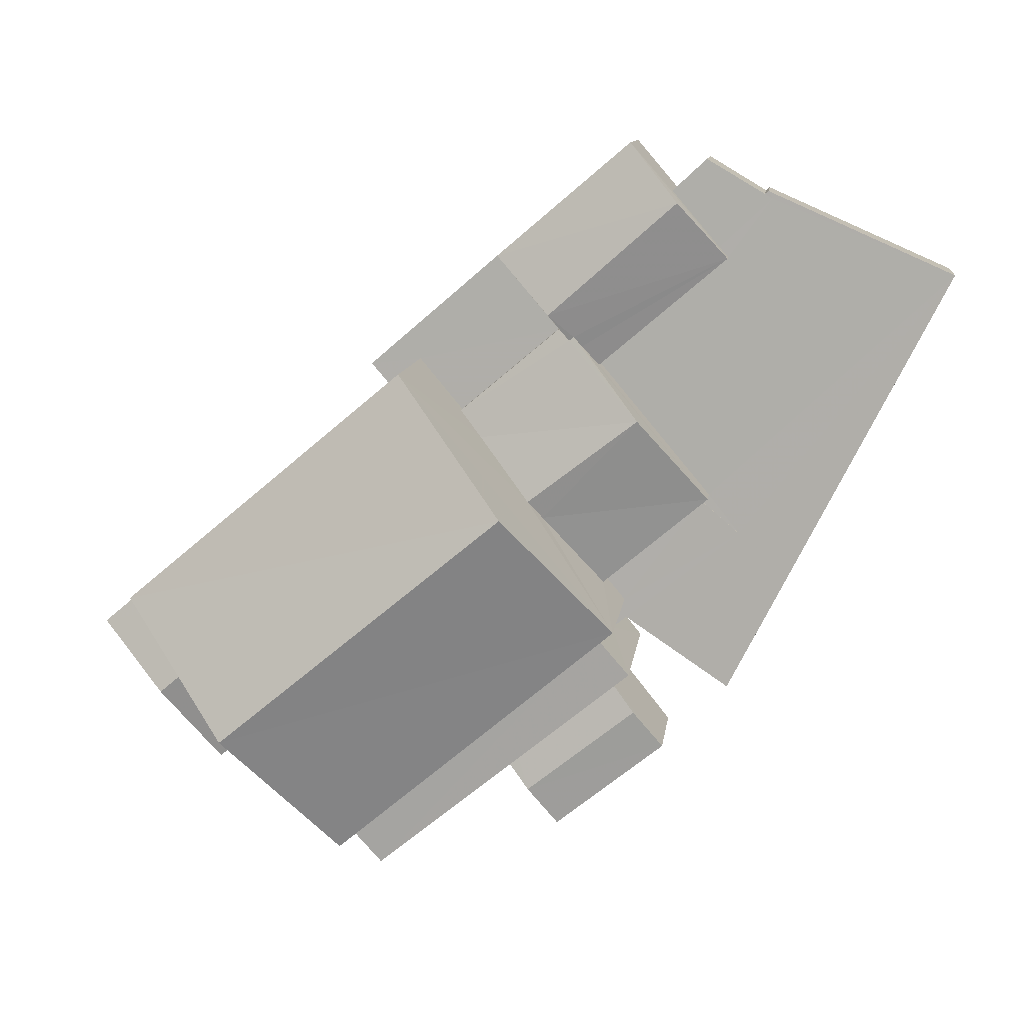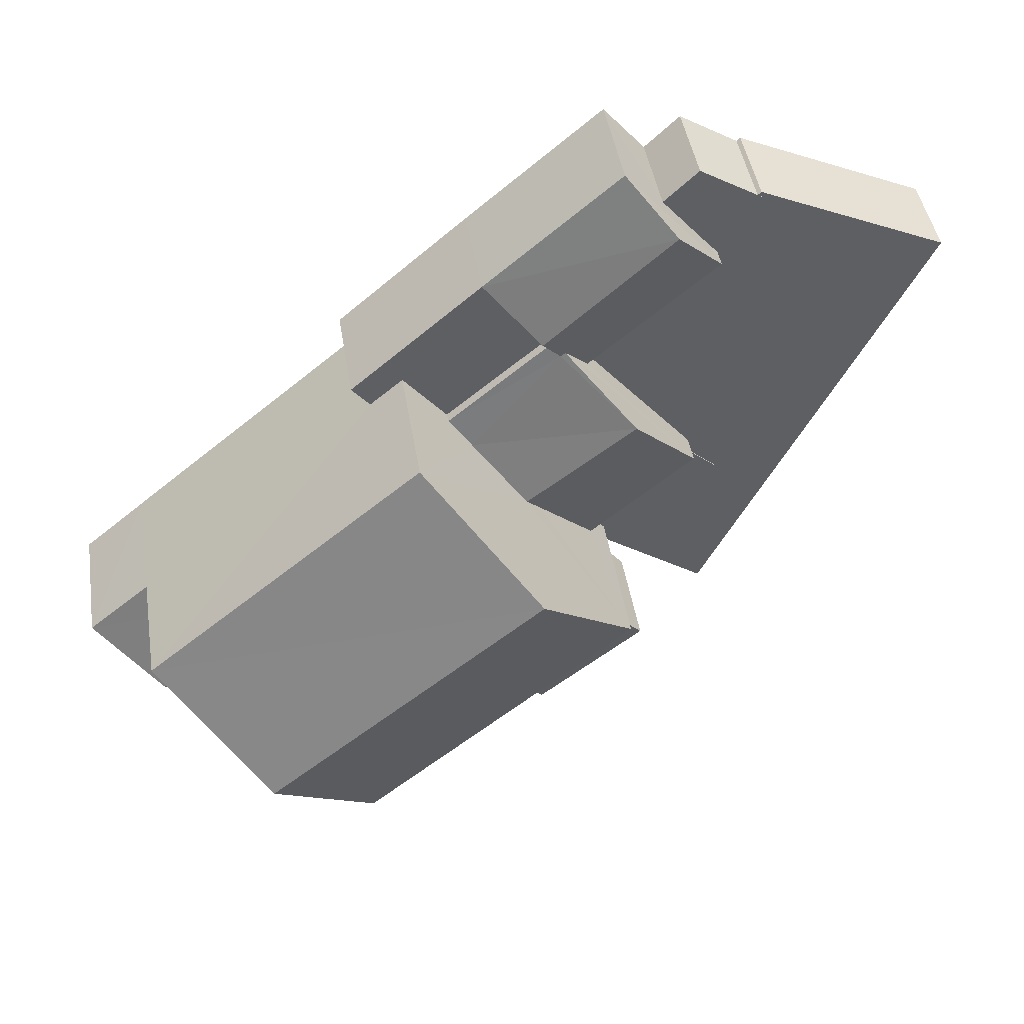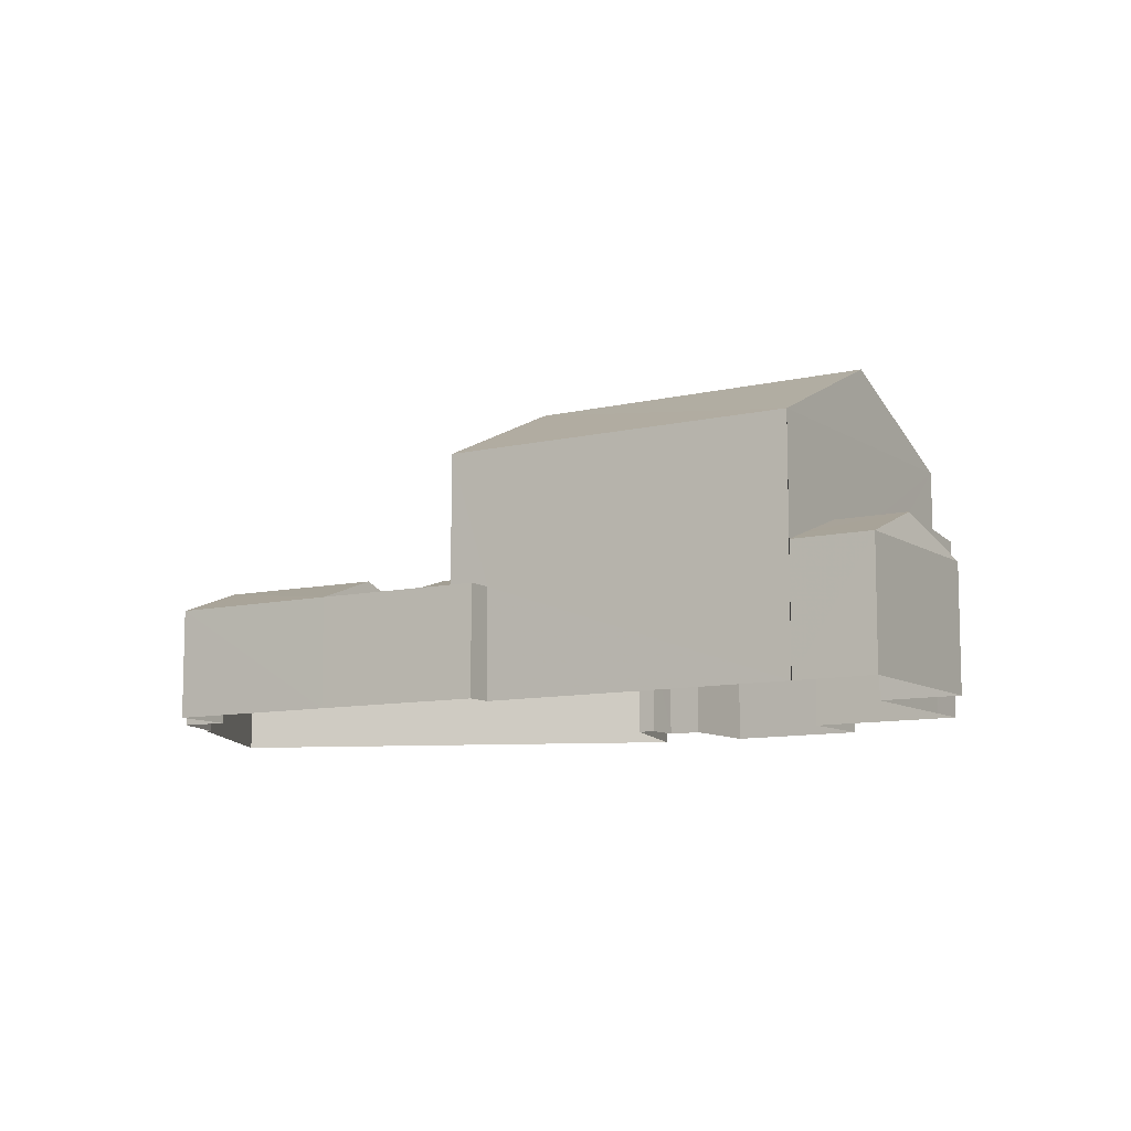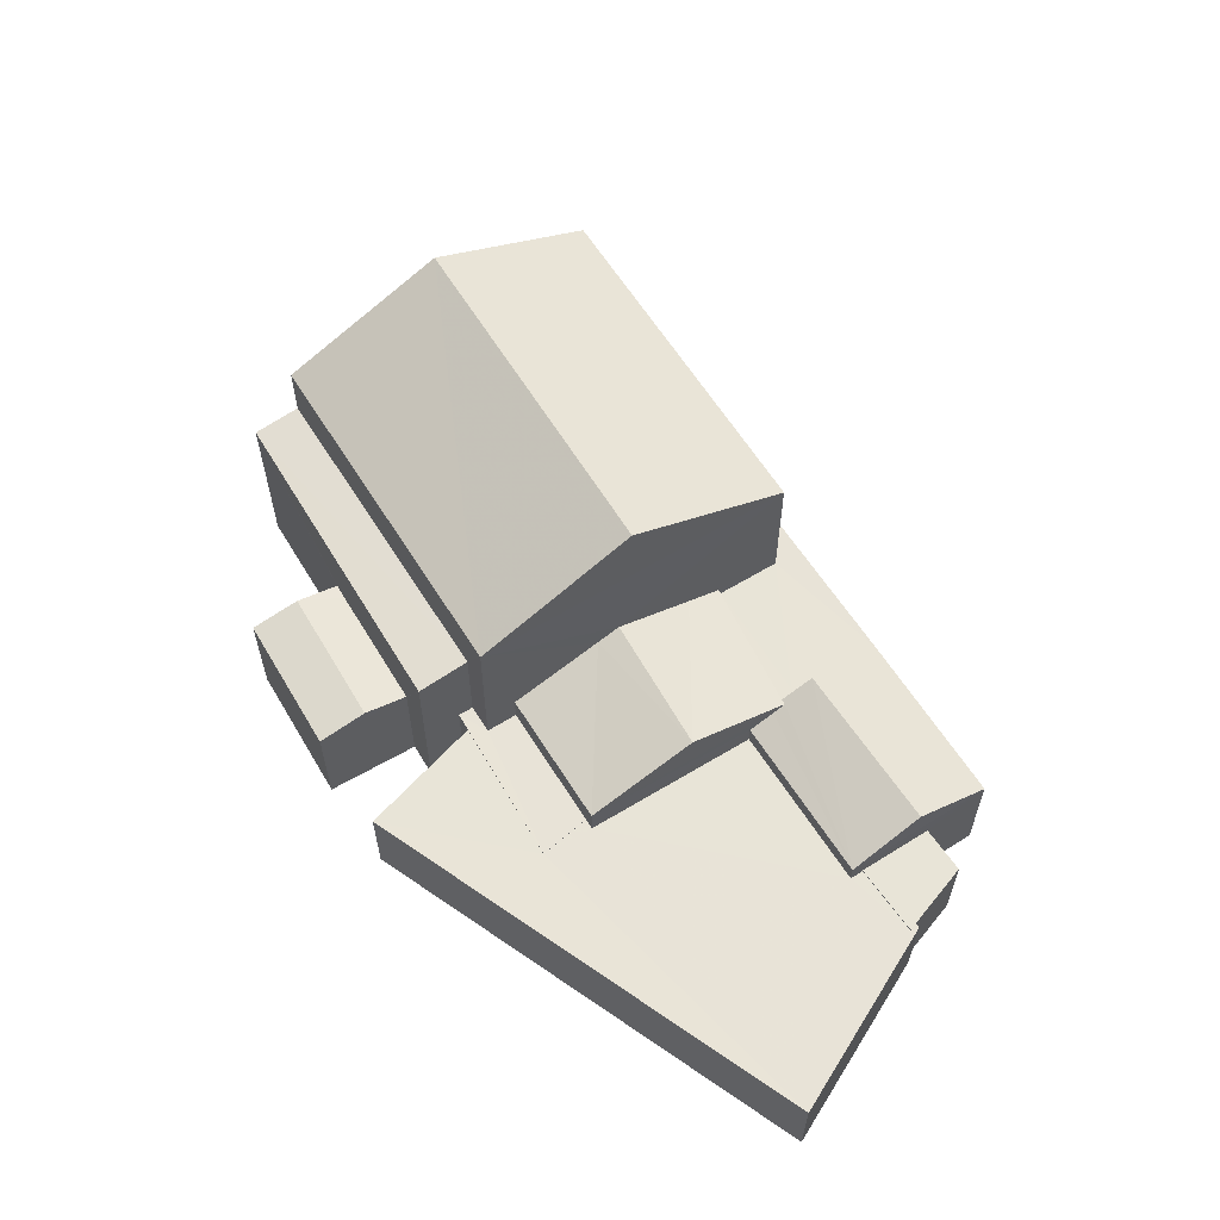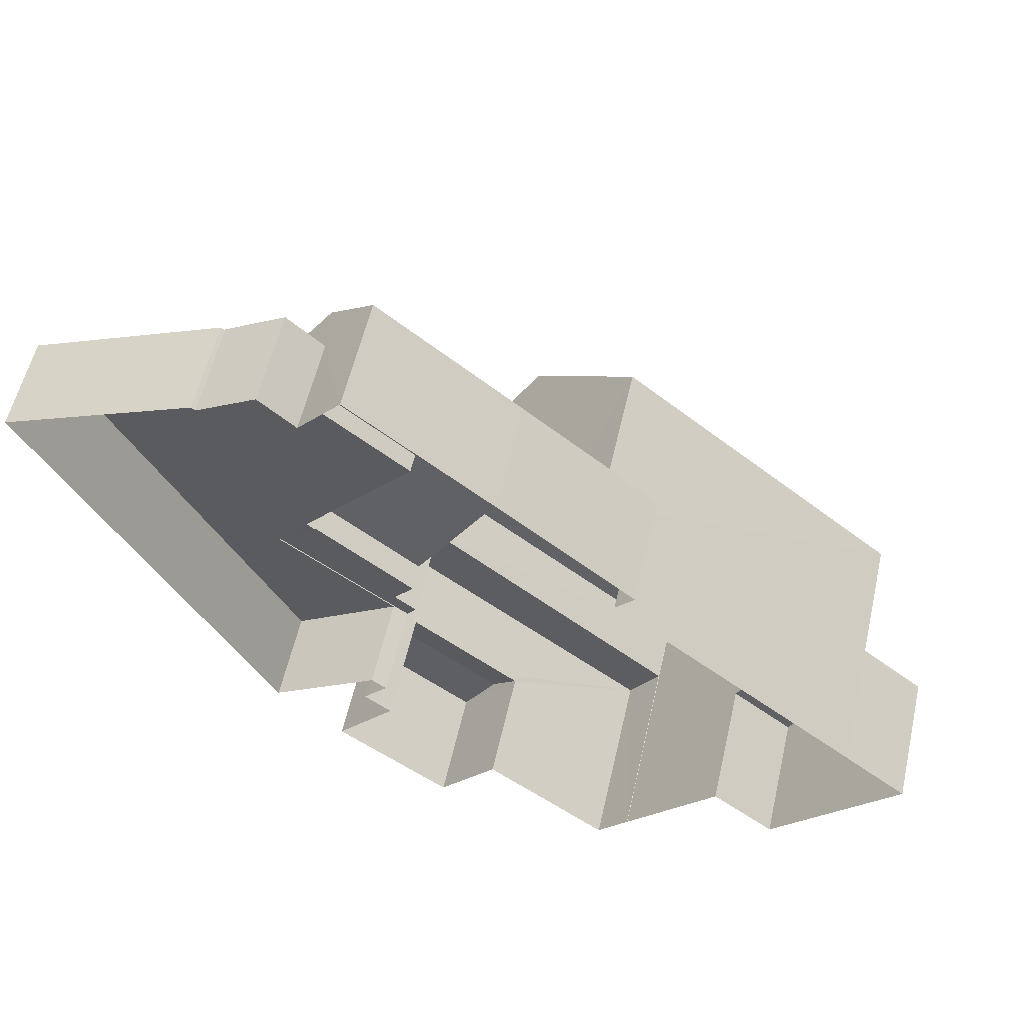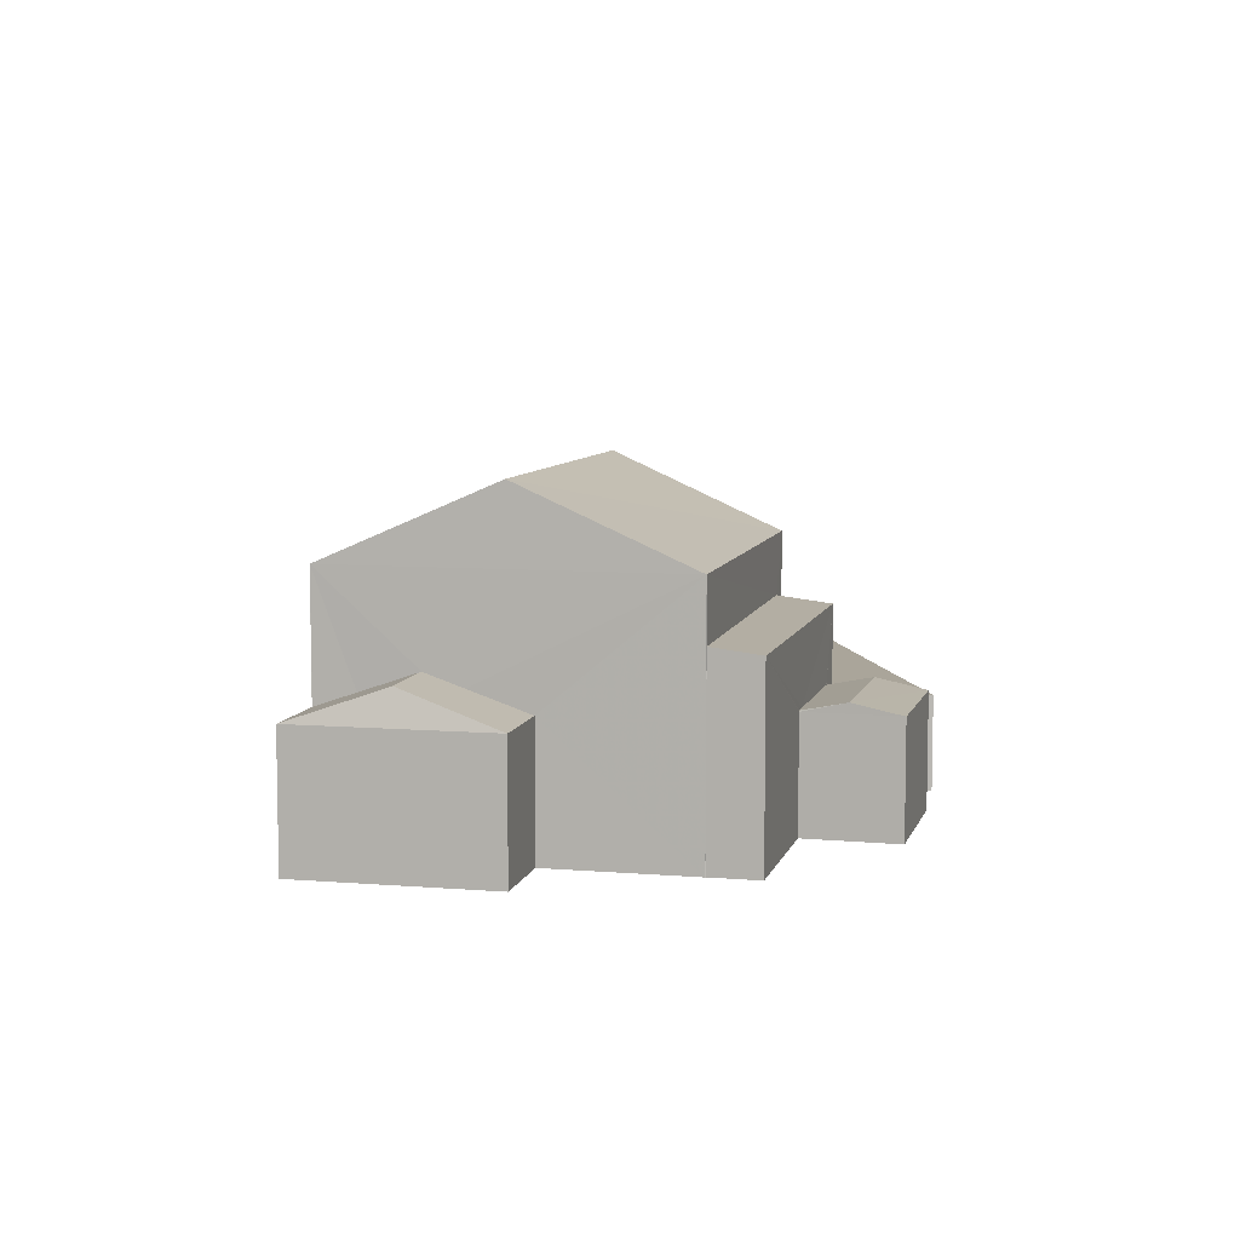
<metadata>
{"format":"obj","ext":"obj","renderer":"f3d","projection":"perspective","resolution":1024,"background":"white","views":[{"elev":10.7,"azim":7.2,"up":"+Y"},{"elev":44.3,"azim":-9.0,"up":"+Y"},{"elev":-9.6,"azim":-108.4,"up":"+Z"},{"elev":61.4,"azim":98.1,"up":"+Z"},{"elev":57.5,"azim":-167.1,"up":"+Y"},{"elev":7.7,"azim":-36.9,"up":"+Z"}]}
</metadata>
<code>
v -8.942e+04 -9.998e+04 2.516
v -8.942e+04 -9.998e+04 2.516
v -8.941e+04 -9.998e+04 2.516
v -8.942e+04 -9.998e+04 2.517
v -8.942e+04 -9.998e+04 2.516
v -8.941e+04 -9.998e+04 2.516
v -8.941e+04 -9.999e+04 2.518
v -8.942e+04 -9.999e+04 2.518
v -8.941e+04 -9.998e+04 2.516
v -8.942e+04 -9.999e+04 2.518
v -8.942e+04 -9.998e+04 2.518
v -8.942e+04 -9.999e+04 2.518
v -8.942e+04 -1e+05 2.519
v -8.942e+04 -1e+05 2.519
v -8.943e+04 -9.999e+04 2.519
v -8.943e+04 -1e+05 2.52
v -8.943e+04 -9.999e+04 2.52
v -8.942e+04 -9.999e+04 2.518
v -8.942e+04 -9.999e+04 2.518
v -8.942e+04 -9.999e+04 2.518
v -8.943e+04 -9.999e+04 2.519
v -8.943e+04 -9.999e+04 2.519
v -8.942e+04 -1e+05 2.519
v -8.942e+04 -1e+05 2.519
v -8.942e+04 -1e+05 2.519
v -8.942e+04 -9.999e+04 10.67
v -8.943e+04 -9.999e+04 10.67
v -8.942e+04 -9.999e+04 8.8
v -8.942e+04 -1e+05 8.802
v -8.941e+04 -9.998e+04 5.339
v -8.942e+04 -9.998e+04 6.035
v -8.942e+04 -9.998e+04 5.713
v -8.942e+04 -9.998e+04 5.713
v -8.942e+04 -9.998e+04 5.59
v -8.942e+04 -9.998e+04 5.34
v -8.943e+04 -9.999e+04 6.592
v -8.943e+04 -9.999e+04 5.752
v -8.943e+04 -1e+05 5.752
v -8.942e+04 -1e+05 5.38
v -8.942e+04 -1e+05 5.606
v -8.942e+04 -9.999e+04 5.606
v -8.942e+04 -1e+05 5.381
v -8.943e+04 -9.999e+04 5.752
v -8.943e+04 -9.999e+04 6.098
v -8.941e+04 -9.998e+04 4.869
v -8.941e+04 -9.998e+04 4.869
v -8.942e+04 -9.998e+04 4.869
v -8.942e+04 -9.998e+04 4.869
v -8.942e+04 -9.998e+04 5.59
v -8.942e+04 -9.998e+04 5.34
v -8.942e+04 -9.998e+04 5.34
v -8.943e+04 -9.999e+04 8.802
v -8.942e+04 -9.998e+04 8.8
v -8.942e+04 -9.998e+04 5.34
v -8.942e+04 -9.998e+04 5.34
v -8.942e+04 -9.999e+04 5.34
v -8.942e+04 -9.999e+04 5.34
v -8.942e+04 -9.999e+04 6.349
v -8.941e+04 -9.999e+04 5.59
v -8.942e+04 -9.999e+04 6.55
v -8.942e+04 -9.999e+04 6.55
v -8.942e+04 -9.999e+04 4.876
v -8.942e+04 -9.999e+04 4.876
v -8.942e+04 -9.999e+04 4.875
v -8.942e+04 -9.999e+04 4.875
v -8.942e+04 -9.999e+04 4.875
v -8.941e+04 -9.999e+04 4.875
v -8.942e+04 -9.999e+04 5.351
v -8.942e+04 -1e+05 5.351
v -8.942e+04 -9.998e+04 6.034
v -8.942e+04 -9.998e+04 5.339
v -8.941e+04 -9.998e+04 4.844
v -8.941e+04 -9.998e+04 4.844
v -8.941e+04 -9.998e+04 4.844
v -8.941e+04 -9.999e+04 4.845
v -8.941e+04 -9.998e+04 4.844
v -8.942e+04 -9.998e+04 4.845
v -8.941e+04 -9.998e+04 4.844
v -8.941e+04 -9.998e+04 4.843
v -8.941e+04 -9.999e+04 4.845
v -8.941e+04 -9.999e+04 4.845
v -8.942e+04 -9.999e+04 4.845
v -8.942e+04 -9.999e+04 4.845
v -8.943e+04 -9.999e+04 6.592
v -8.943e+04 -9.999e+04 6.267
v -8.943e+04 -9.999e+04 5.752
v -8.942e+04 -9.999e+04 5.862
v -8.942e+04 -9.999e+04 5.59
v -8.942e+04 -9.999e+04 5.373
v -8.942e+04 -9.999e+04 5.59
v -8.942e+04 -9.999e+04 7.34
v -8.942e+04 -1e+05 7.177
v -8.942e+04 -9.999e+04 7.177
v -8.942e+04 -1e+05 7.326
v -8.942e+04 -9.999e+04 5.351
v -8.942e+04 -1e+05 5.351
f 1 2 3
f 1 4 5
f 6 7 8
f 9 6 3
f 4 10 11
f 12 13 14
f 15 16 17
f 18 12 14
f 19 18 20
f 10 21 22
f 15 17 21
f 14 23 24
f 8 20 10
f 24 25 15
f 3 8 1
f 1 8 4
f 3 6 8
f 4 8 10
f 20 18 14
f 10 15 21
f 15 14 24
f 15 10 20
f 20 14 15
f 26 27 28
f 28 27 29
f 30 31 32
f 31 33 32
f 34 35 30
f 34 30 32
f 36 37 38
f 39 40 41
f 39 42 40
f 43 37 44
f 45 46 47
f 48 45 47
f 33 31 49
f 49 31 50
f 31 51 50
f 52 26 53
f 54 55 51
f 51 55 50
f 54 56 55
f 50 55 57
f 58 59 60
f 61 58 60
f 62 63 64
f 65 64 66
f 66 64 67
f 64 63 67
f 41 40 68
f 68 40 69
f 51 70 71
f 72 73 74
f 75 76 77
f 78 76 74
f 74 79 72
f 80 81 82
f 79 81 80
f 83 81 75
f 76 75 79
f 79 74 76
f 75 81 79
f 44 37 36
f 84 44 36
f 85 36 38
f 86 85 38
f 30 70 31
f 60 32 33
f 60 33 87
f 33 88 87
f 33 49 88
f 51 31 70
f 89 39 41
f 27 26 52
f 90 59 58
f 85 84 36
f 87 61 60
f 91 92 93
f 91 94 92
f 30 76 45
f 30 48 71
f 48 5 71
f 45 76 78
f 48 1 5
f 30 45 48
f 18 68 12
f 18 95 68
f 90 65 66
f 90 66 59
f 66 75 59
f 66 83 75
f 96 69 40
f 42 96 40
f 3 72 9
f 3 73 72
f 27 52 29
f 77 35 75
f 75 35 59
f 35 34 59
f 21 17 37
f 43 21 37
f 69 13 12
f 68 69 12
f 26 28 53
f 54 51 4
f 11 54 4
f 96 13 69
f 96 14 13
f 24 23 92
f 94 24 92
f 23 14 96
f 18 19 95
f 23 96 92
f 95 19 93
f 89 95 93
f 39 89 93
f 42 39 92
f 96 42 92
f 92 39 93
f 65 90 64
f 64 90 28
f 53 28 61
f 55 53 88
f 55 88 57
f 53 87 88
f 61 87 53
f 61 28 58
f 90 58 28
f 62 91 63
f 20 63 19
f 19 63 93
f 63 91 93
f 70 30 71
f 46 74 73
f 46 73 47
f 73 2 47
f 73 3 2
f 38 17 16
f 38 37 17
f 15 38 16
f 15 86 38
f 8 80 82
f 8 7 80
f 76 30 35
f 77 76 35
f 6 80 7
f 6 79 80
f 88 50 57
f 88 49 50
f 21 43 22
f 52 22 43
f 52 84 29
f 25 86 15
f 29 86 25
f 85 86 29
f 29 84 85
f 52 44 84
f 52 43 44
f 10 54 11
f 10 56 54
f 78 46 45
f 78 74 46
f 71 5 4
f 51 71 4
f 81 67 82
f 8 82 20
f 20 82 63
f 82 67 63
f 53 56 52
f 52 56 22
f 53 55 56
f 22 56 10
f 60 59 34
f 32 60 34
f 95 41 68
f 95 89 41
f 81 66 67
f 81 83 66
f 62 64 91
f 24 94 25
f 64 28 91
f 25 94 29
f 91 28 29
f 94 91 29
f 9 79 6
f 9 72 79
f 2 48 47
f 2 1 48

</code>
